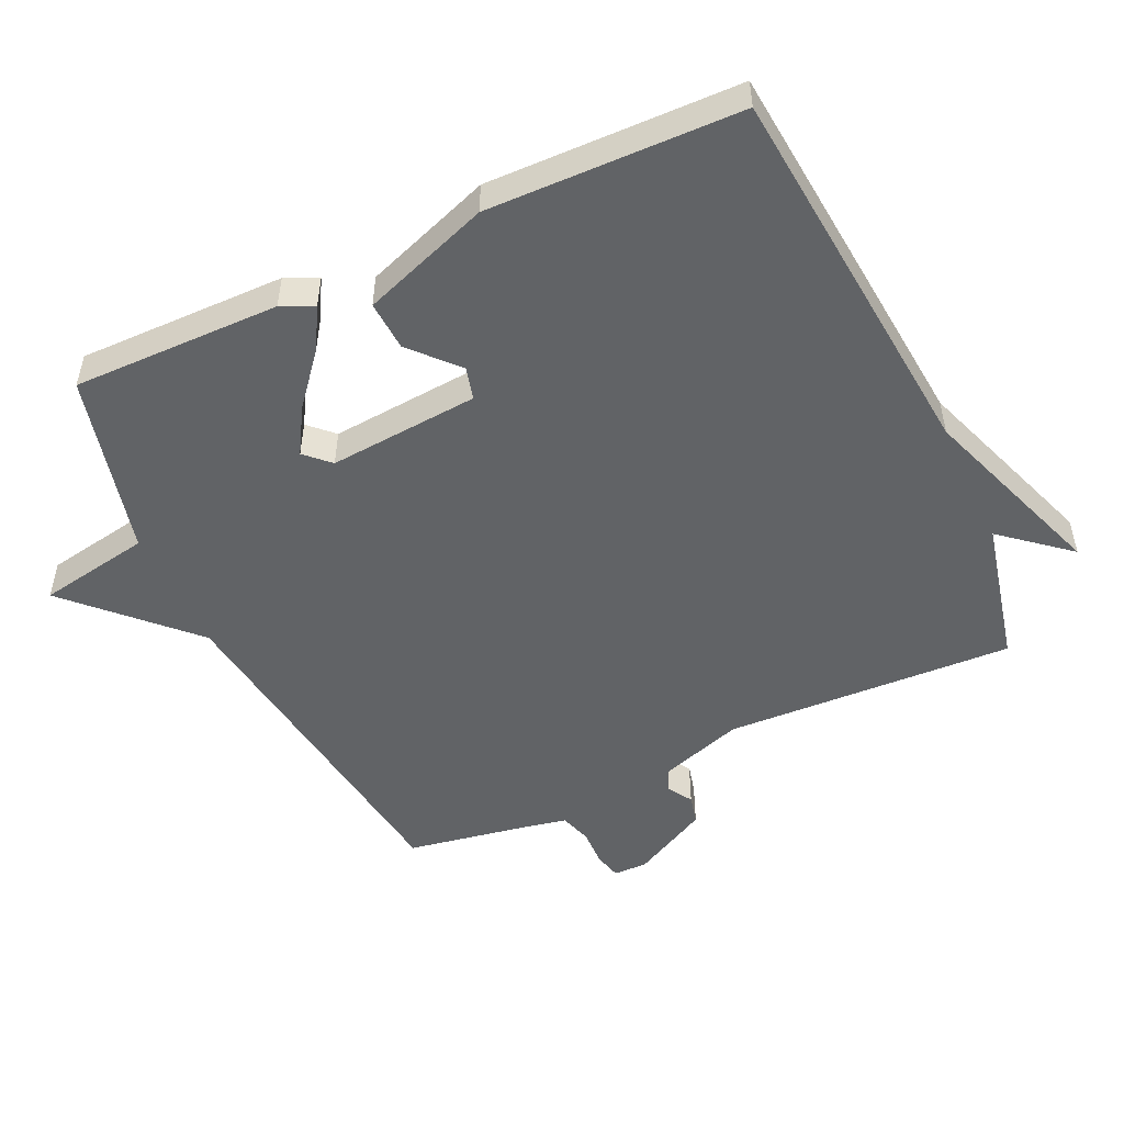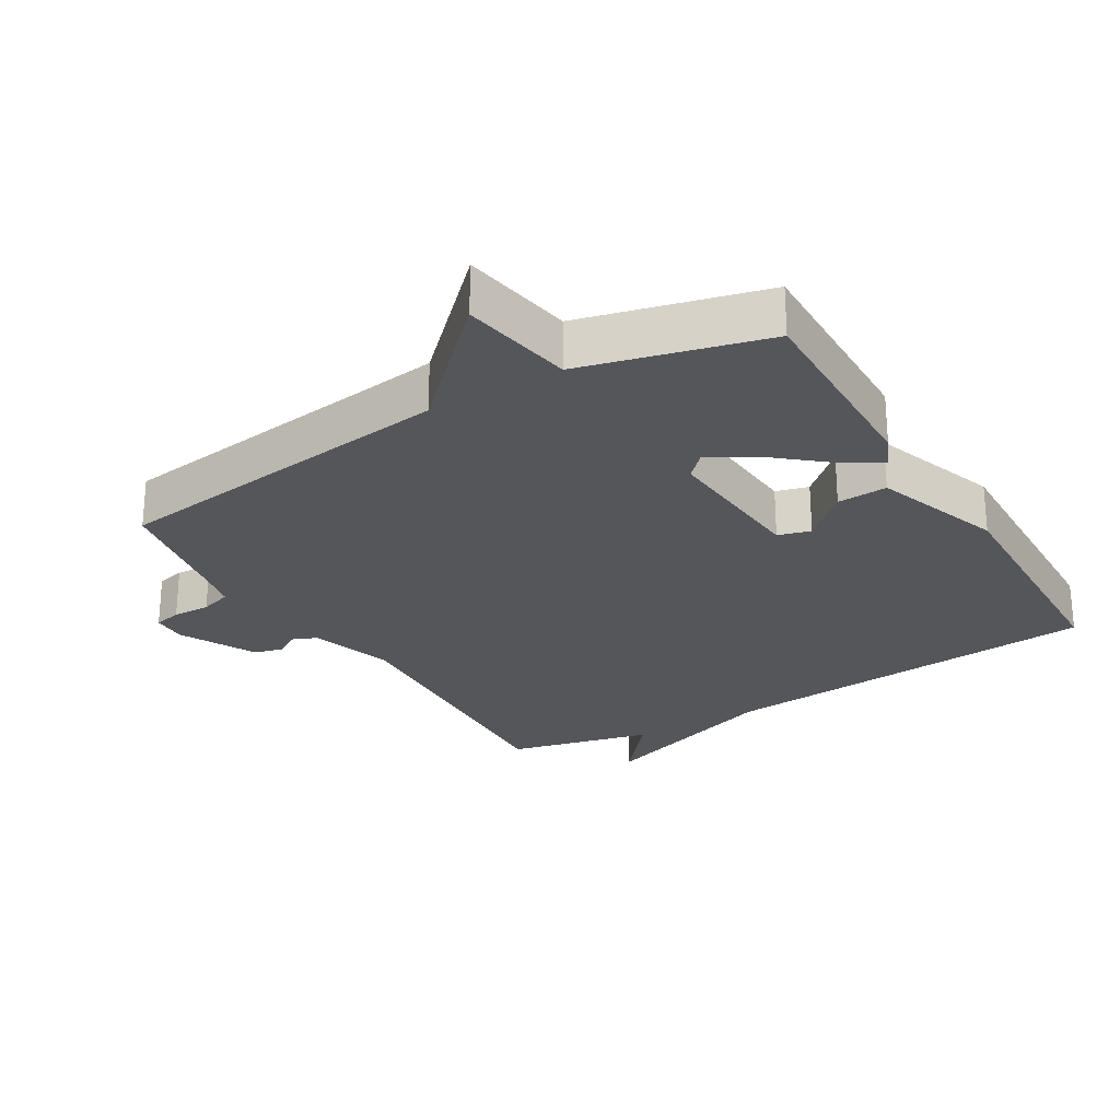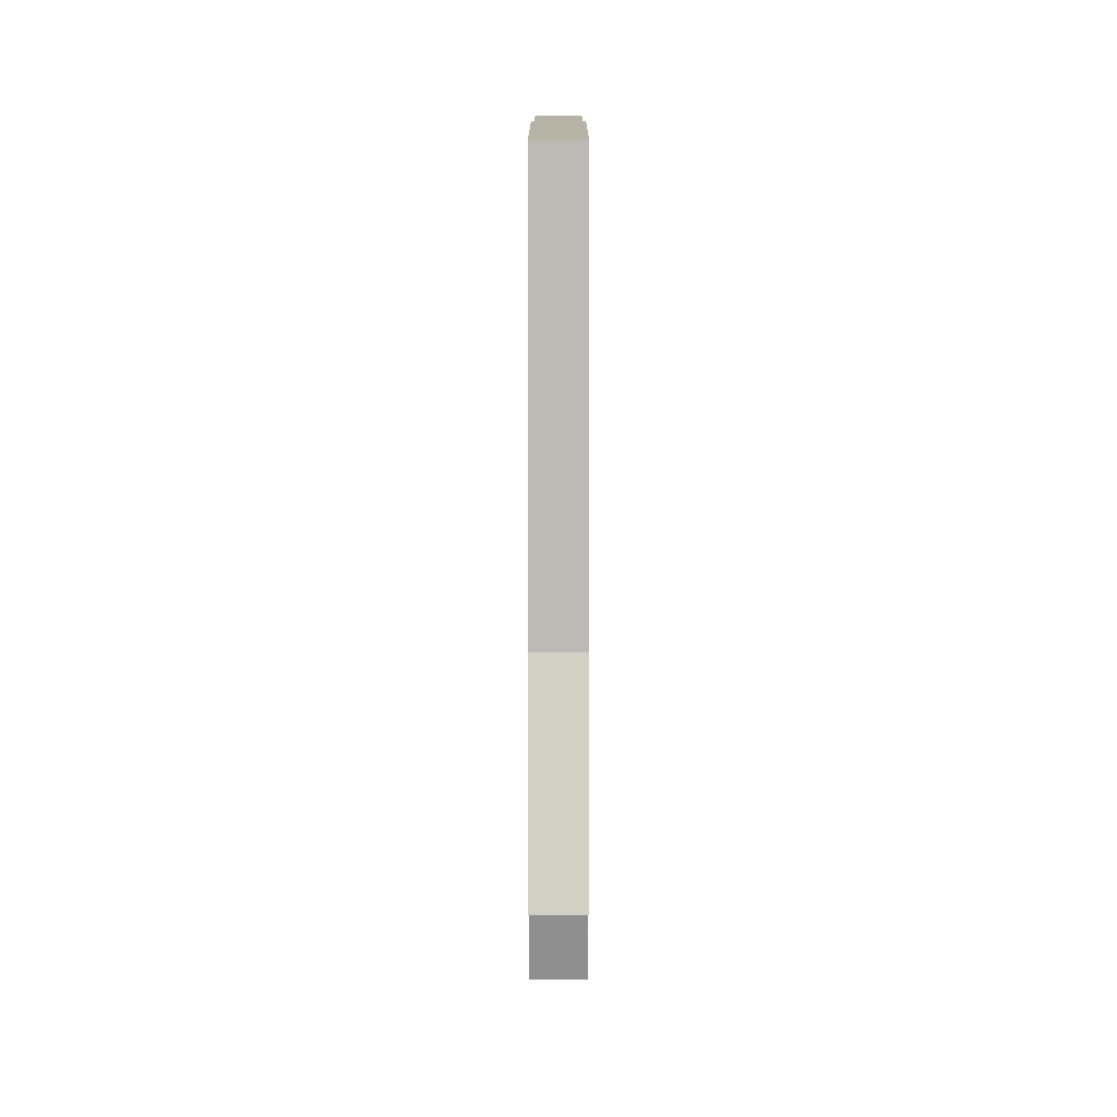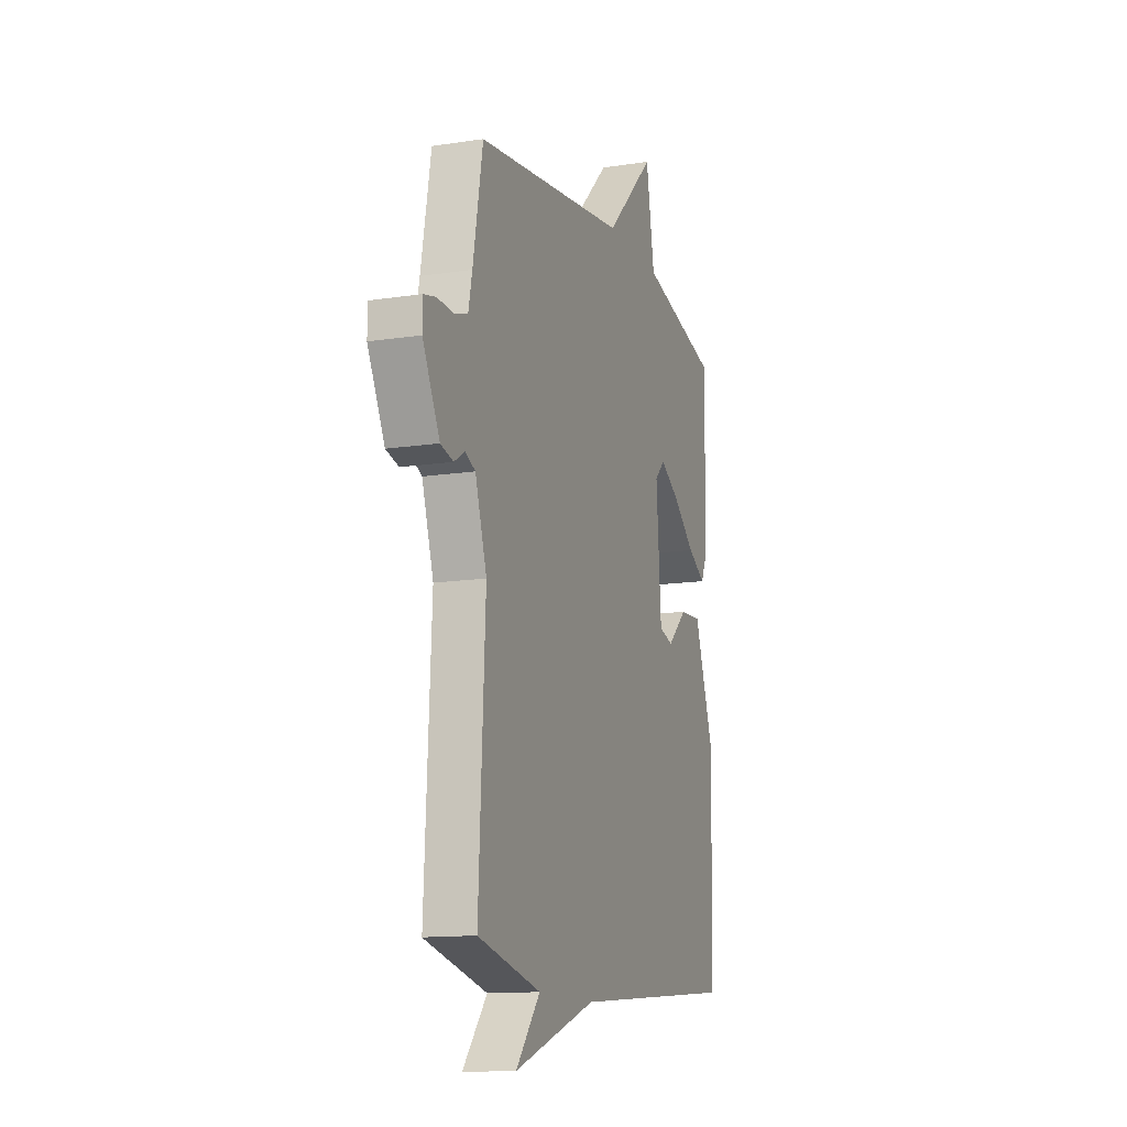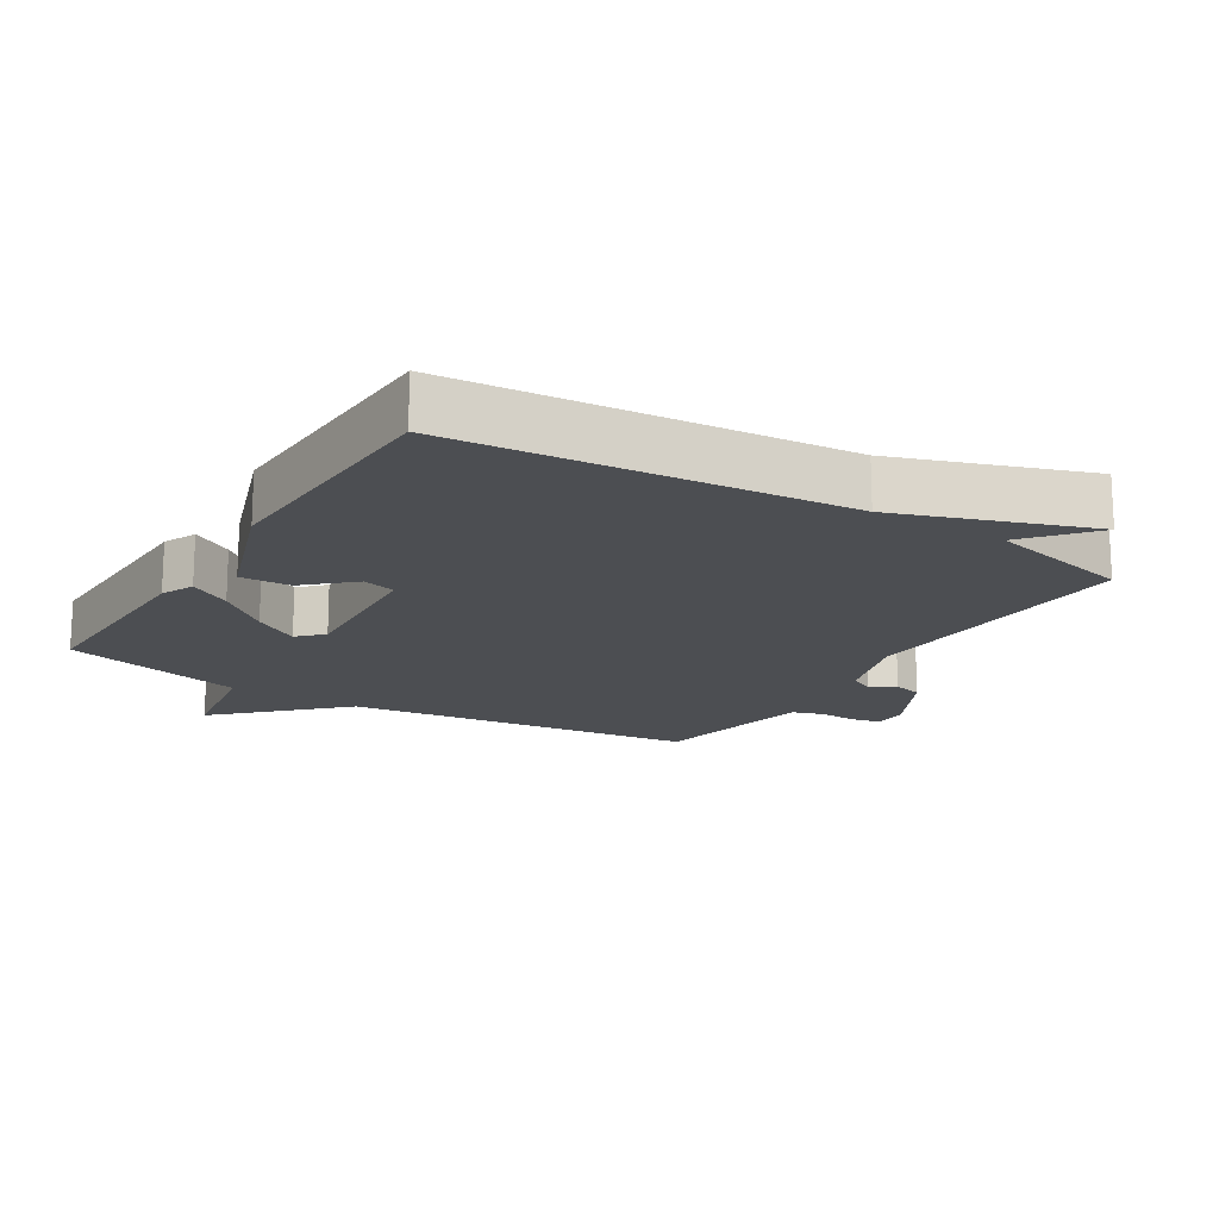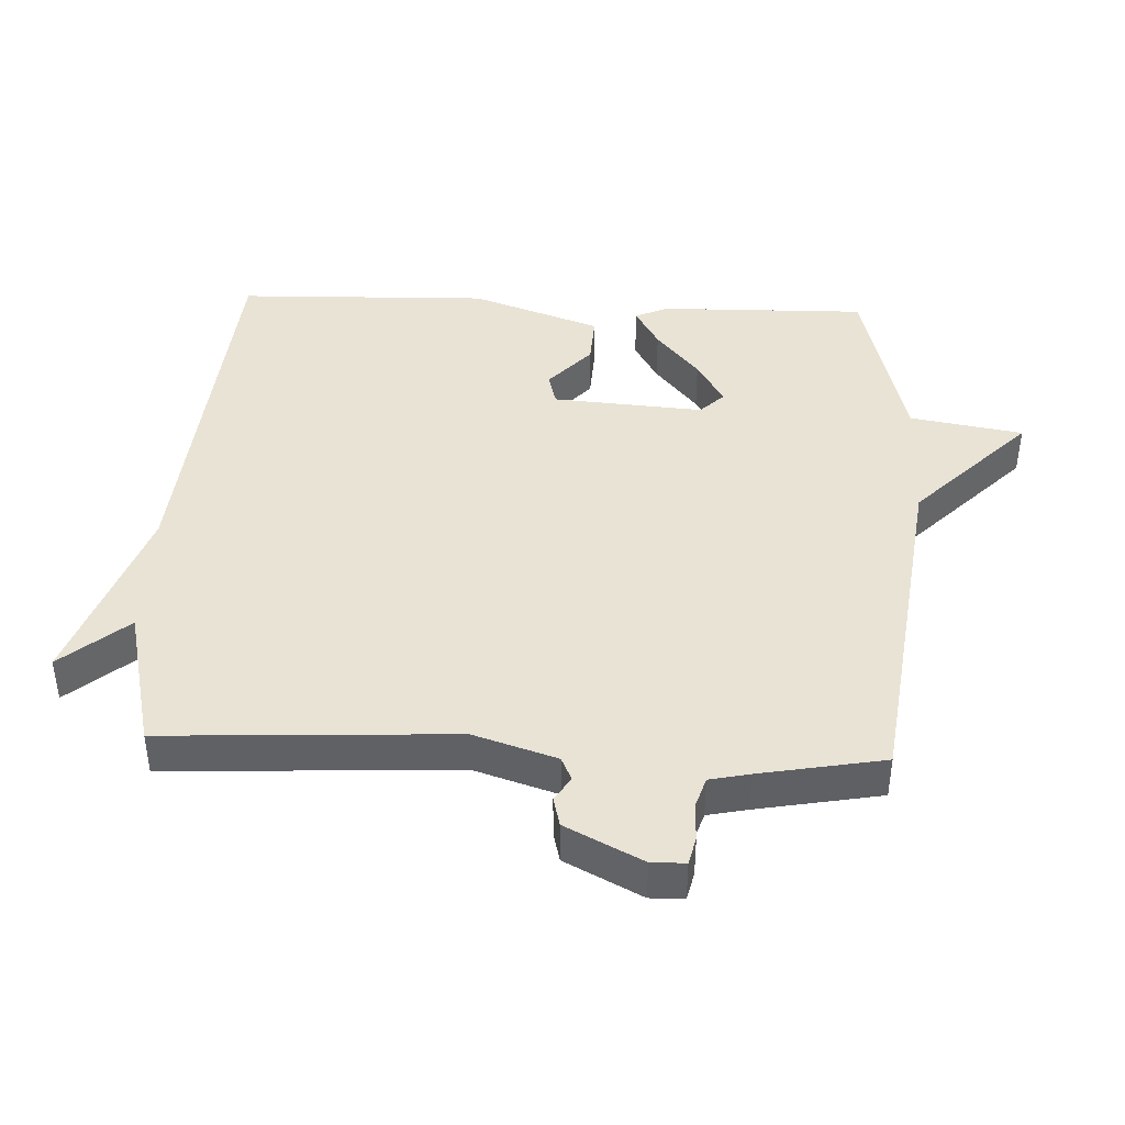
<metadata>
{"format":"obj","ext":"obj","renderer":"f3d","projection":"perspective","resolution":1024,"background":"white","views":[{"elev":-50.8,"azim":115.2,"up":"+Y"},{"elev":-25.8,"azim":30.8,"up":"+Y"},{"elev":-78.6,"azim":90.0,"up":"+Z"},{"elev":-13.4,"azim":-70.8,"up":"+Z"},{"elev":-16.8,"azim":148.1,"up":"+Y"},{"elev":42.2,"azim":-87.5,"up":"+Y"}]}
</metadata>
<code>
v 0.5 0.07 -0.5
v -0.082 0.07 -0.551
v -0.366 0.07 -0.651
v -0.282 0.07 -0.551
v -0.5 0.07 -0.5
v -0.478 0.07 -0.065
v -0.518 0.07 0.06
v -0.553 0.07 0.076
v -0.59 0.07 0.053
v -0.634 0.07 0.064
v -0.693 0.07 0.179
v -0.692 0.07 0.23
v -0.65 0.07 0.24
v -0.594 0.07 0.238
v -0.547 0.07 0.253
v -0.534 0.07 0.314
v -0.5 0.07 0.5
v 0.026 0.07 0.569
v 0.197 0.07 0.738
v 0.226 0.07 0.569
v 0.5 0.07 0.5
v 0.495 0.07 0.188
v 0.473 0.07 0.139
v 0.411 0.07 0.175
v 0.335 0.07 0.239
v 0.267 0.07 0.28
v 0.232 0.07 0.244
v 0.249 0.07 0.018
v 0.298 0.07 0.005
v 0.367 0.07 0.068
v 0.442 0.07 0.072
v 0.51 0.07 -0.121
v 0.5 0 -0.5
v -0.082 0 -0.551
v -0.366 0 -0.651
v -0.282 0 -0.551
v -0.5 0 -0.5
v -0.478 0 -0.065
v -0.518 0 0.06
v -0.553 0 0.076
v -0.59 0 0.053
v -0.634 0 0.064
v -0.693 0 0.179
v -0.692 0 0.23
v -0.65 0 0.24
v -0.594 0 0.238
v -0.547 0 0.253
v -0.534 0 0.314
v -0.5 0 0.5
v 0.026 0 0.569
v 0.197 0 0.738
v 0.226 0 0.569
v 0.5 0 0.5
v 0.495 0 0.188
v 0.473 0 0.139
v 0.411 0 0.175
v 0.335 0 0.239
v 0.267 0 0.28
v 0.232 0 0.244
v 0.249 0 0.018
v 0.298 0 0.005
v 0.367 0 0.068
v 0.442 0 0.072
v 0.51 0 -0.121
f 32 1 2
f 31 32 2
f 30 31 2
f 29 30 2
f 2 3 4
f 29 2 4
f 28 29 4
f 4 5 6
f 28 4 6
f 27 28 6
f 26 27 6 7
f 23 24 25
f 22 23 25
f 21 22 25
f 20 21 25
f 20 25 26
f 18 19 20 26
f 26 7 8
f 18 26 8
f 17 18 8
f 16 17 8
f 12 13 14
f 11 12 14
f 10 11 14
f 9 10 14
f 8 9 14
f 8 14 15
f 8 15 16
f 34 33 64
f 34 64 63
f 34 63 62
f 34 62 61
f 36 35 34
f 36 34 61
f 36 61 60
f 38 37 36
f 38 36 60
f 38 60 59
f 39 38 59 58
f 57 56 55
f 57 55 54
f 57 54 53
f 57 53 52
f 58 57 52
f 58 52 51 50
f 40 39 58
f 40 58 50
f 40 50 49
f 40 49 48
f 46 45 44
f 46 44 43
f 46 43 42
f 46 42 41
f 46 41 40
f 47 46 40
f 48 47 40
f 1 33 34 2
f 2 34 35 3
f 3 35 36 4
f 4 36 37 5
f 5 37 38 6
f 6 38 39 7
f 7 39 40 8
f 8 40 41 9
f 9 41 42 10
f 10 42 43 11
f 11 43 44 12
f 12 44 45 13
f 13 45 46 14
f 14 46 47 15
f 15 47 48 16
f 16 48 49 17
f 17 49 50 18
f 18 50 51 19
f 19 51 52 20
f 20 52 53 21
f 21 53 54 22
f 22 54 55 23
f 23 55 56 24
f 24 56 57 25
f 25 57 58 26
f 26 58 59 27
f 27 59 60 28
f 28 60 61 29
f 29 61 62 30
f 30 62 63 31
f 31 63 64 32
f 32 64 33 1

</code>
